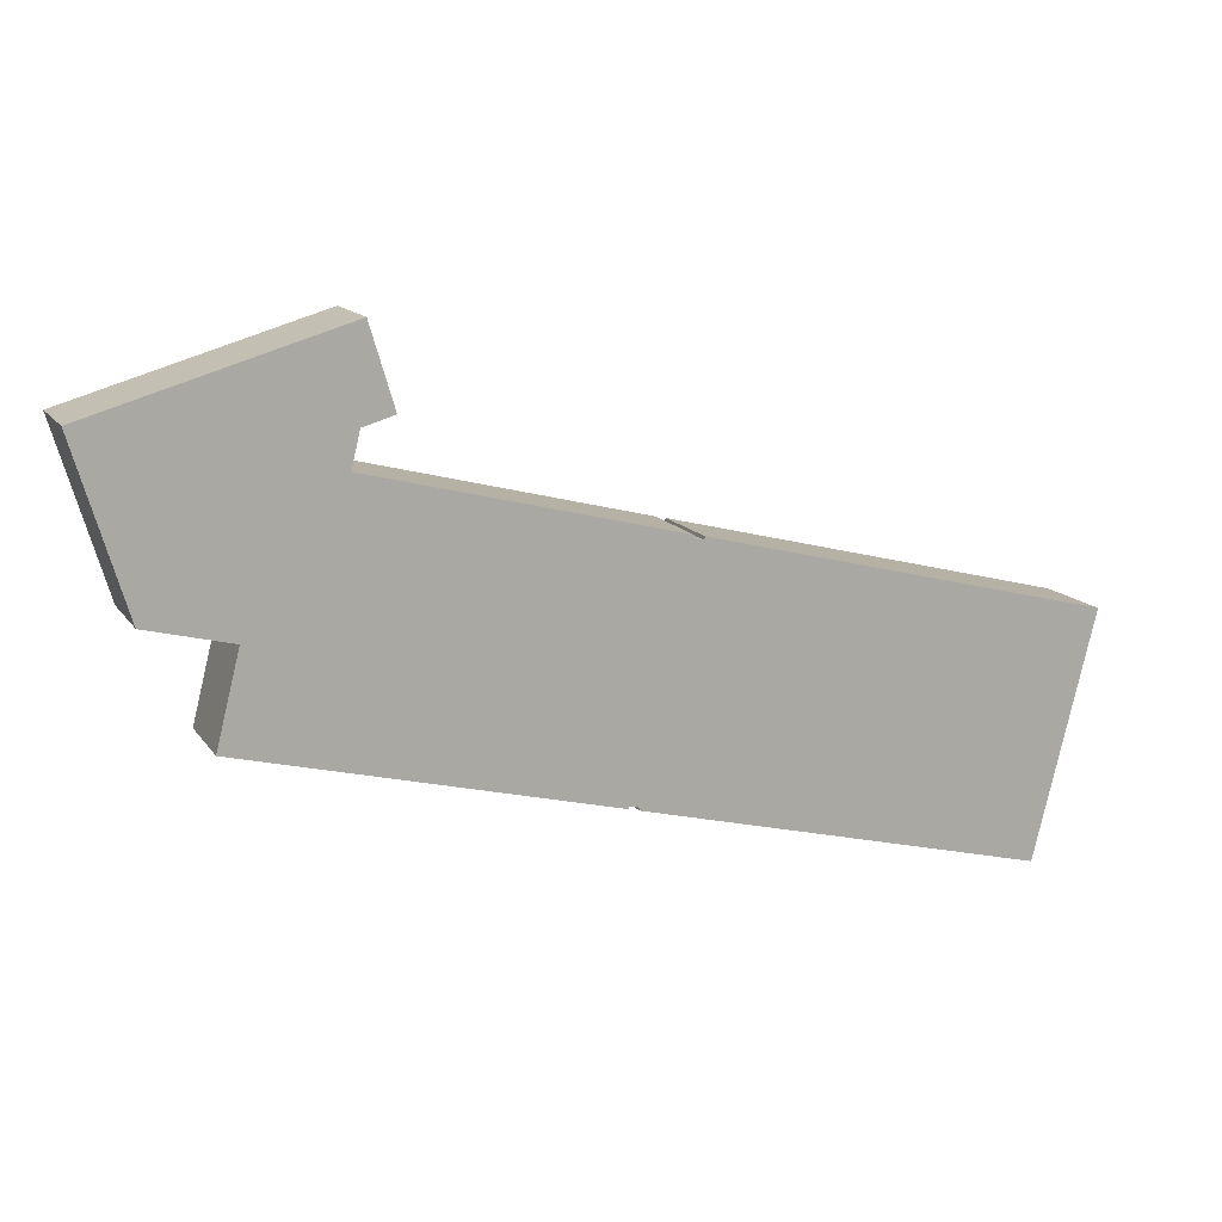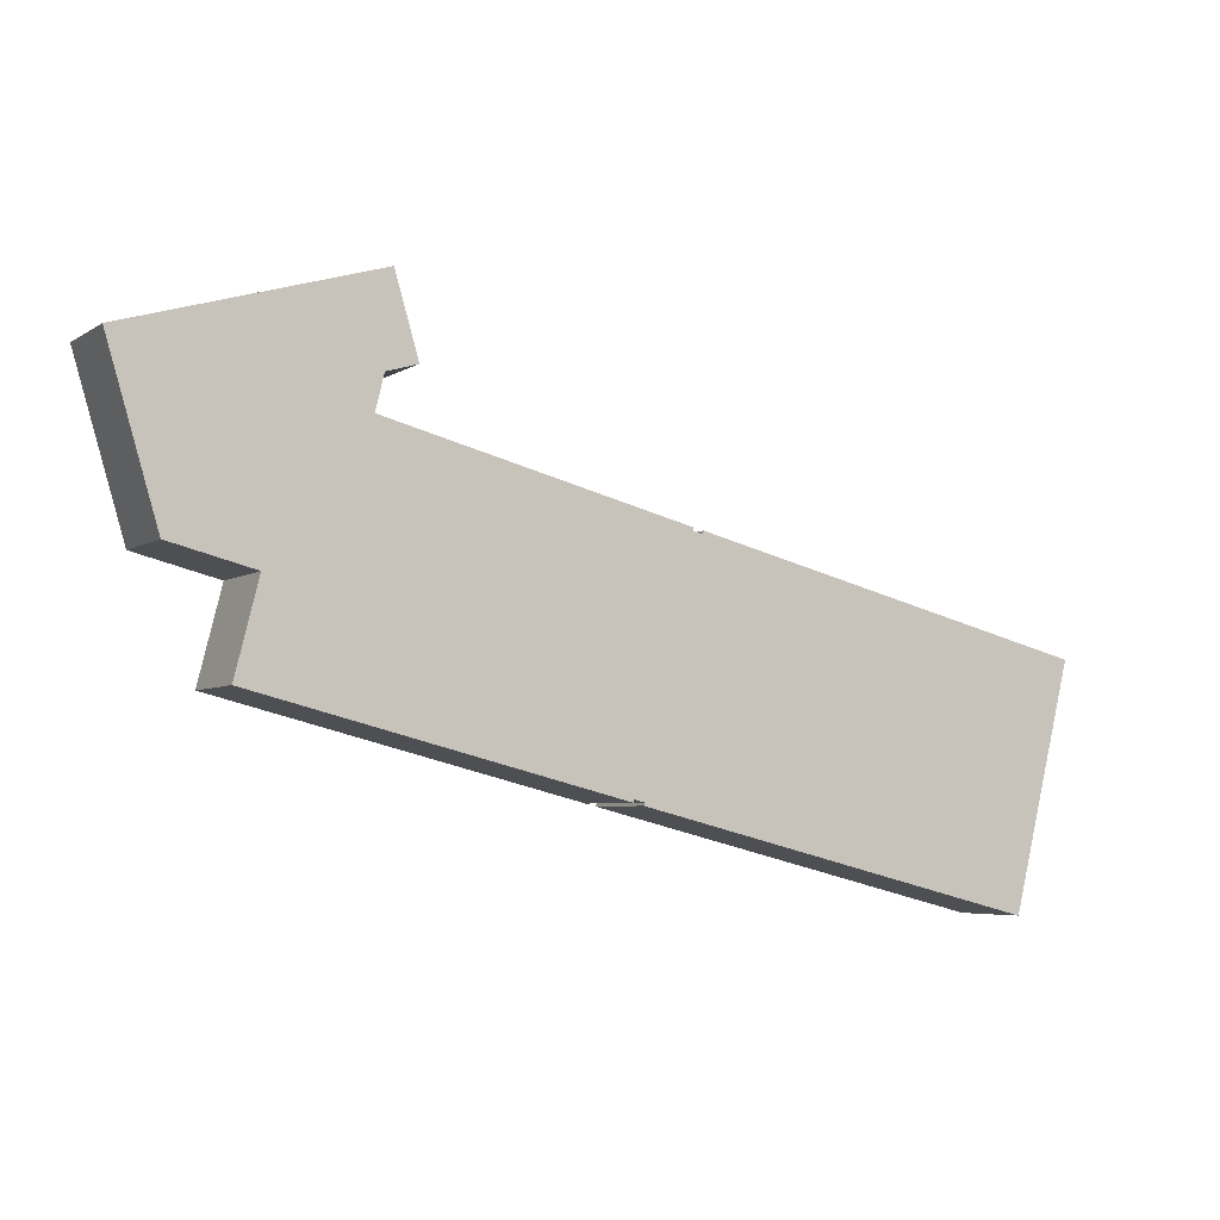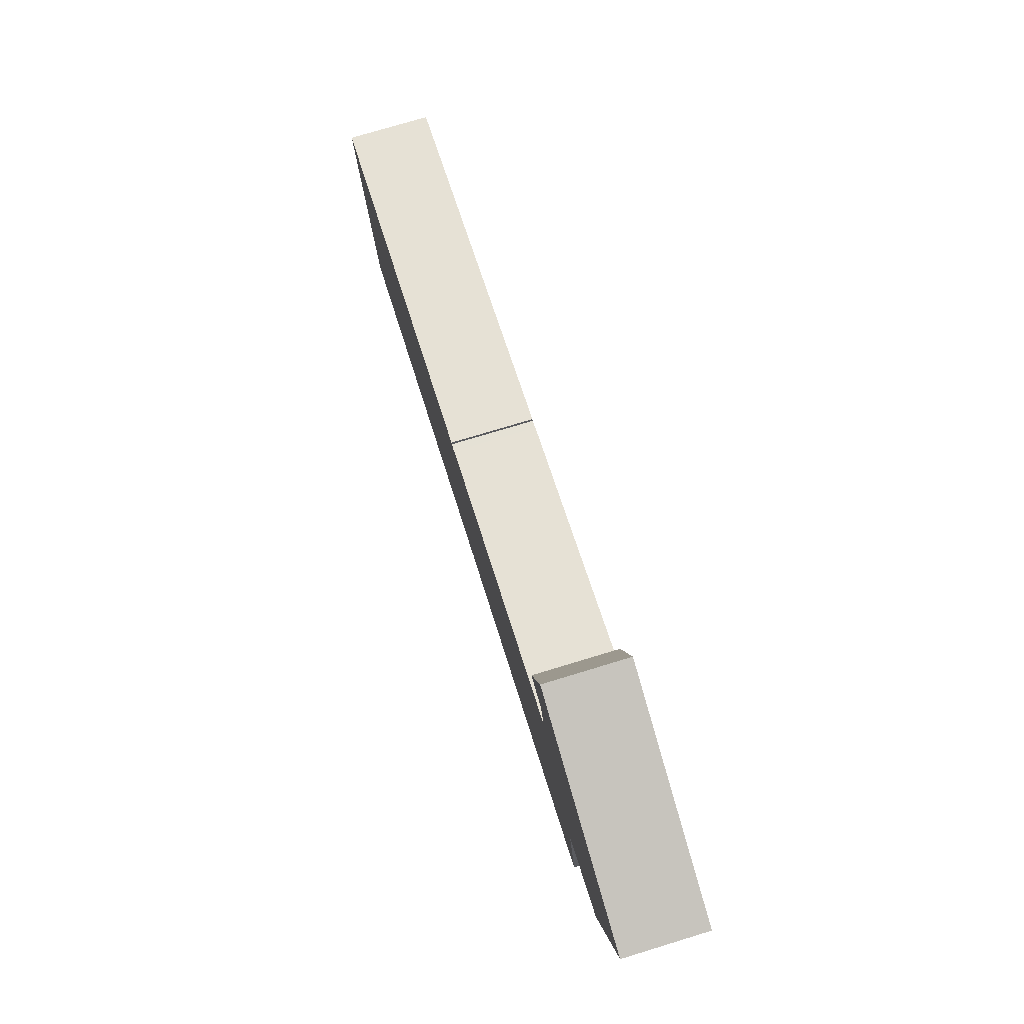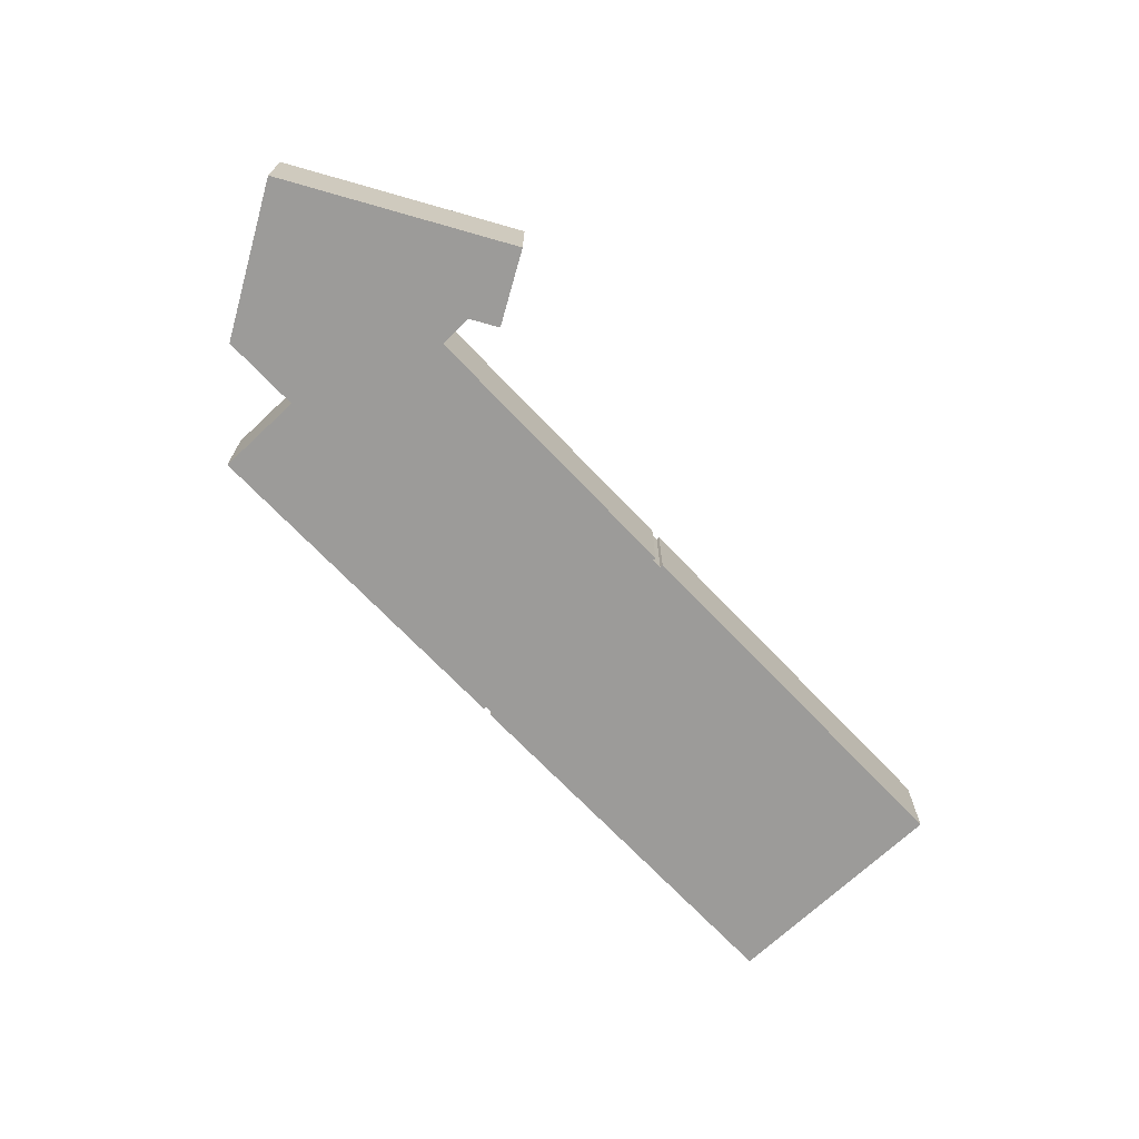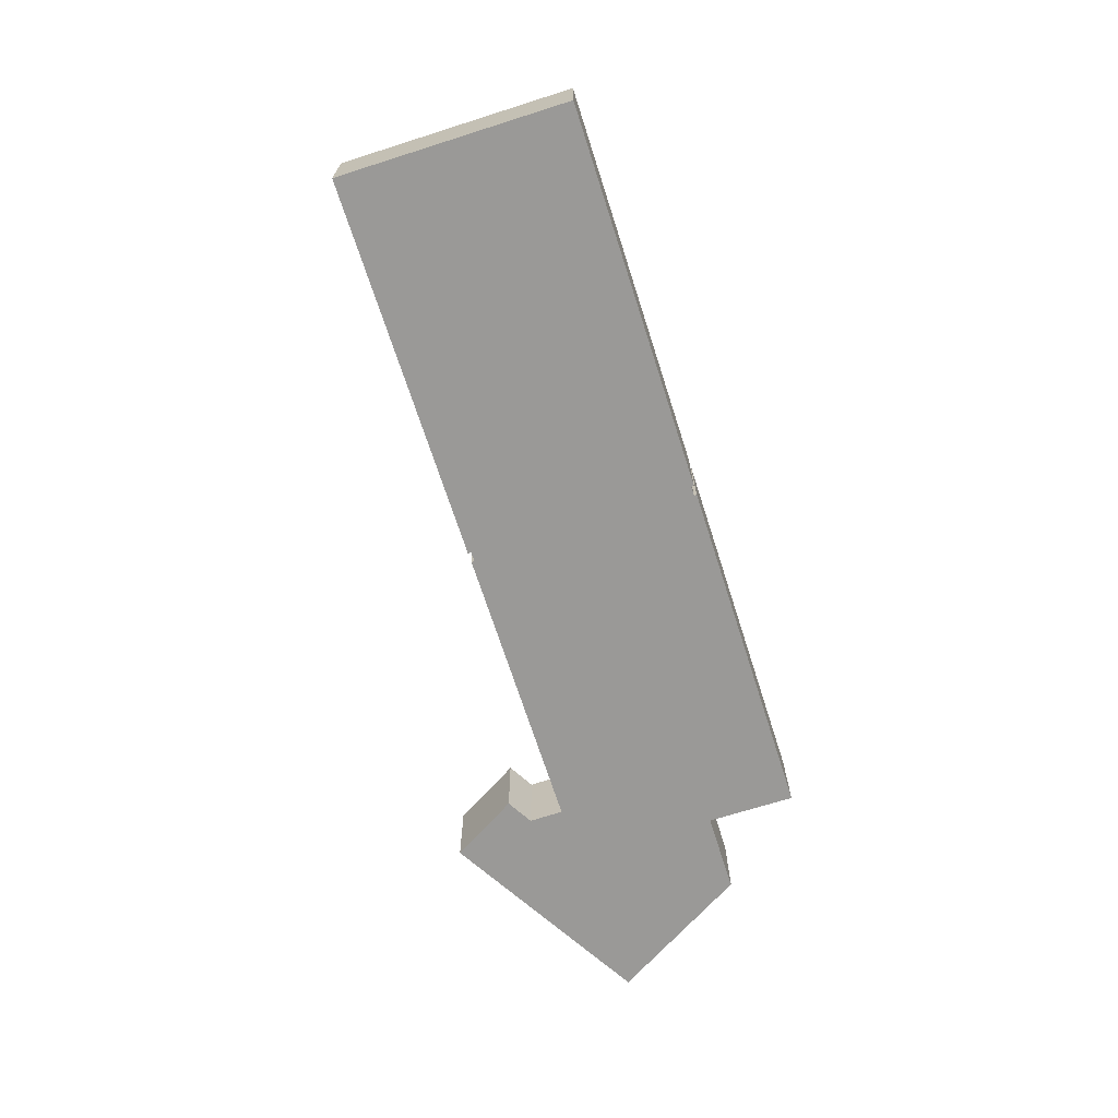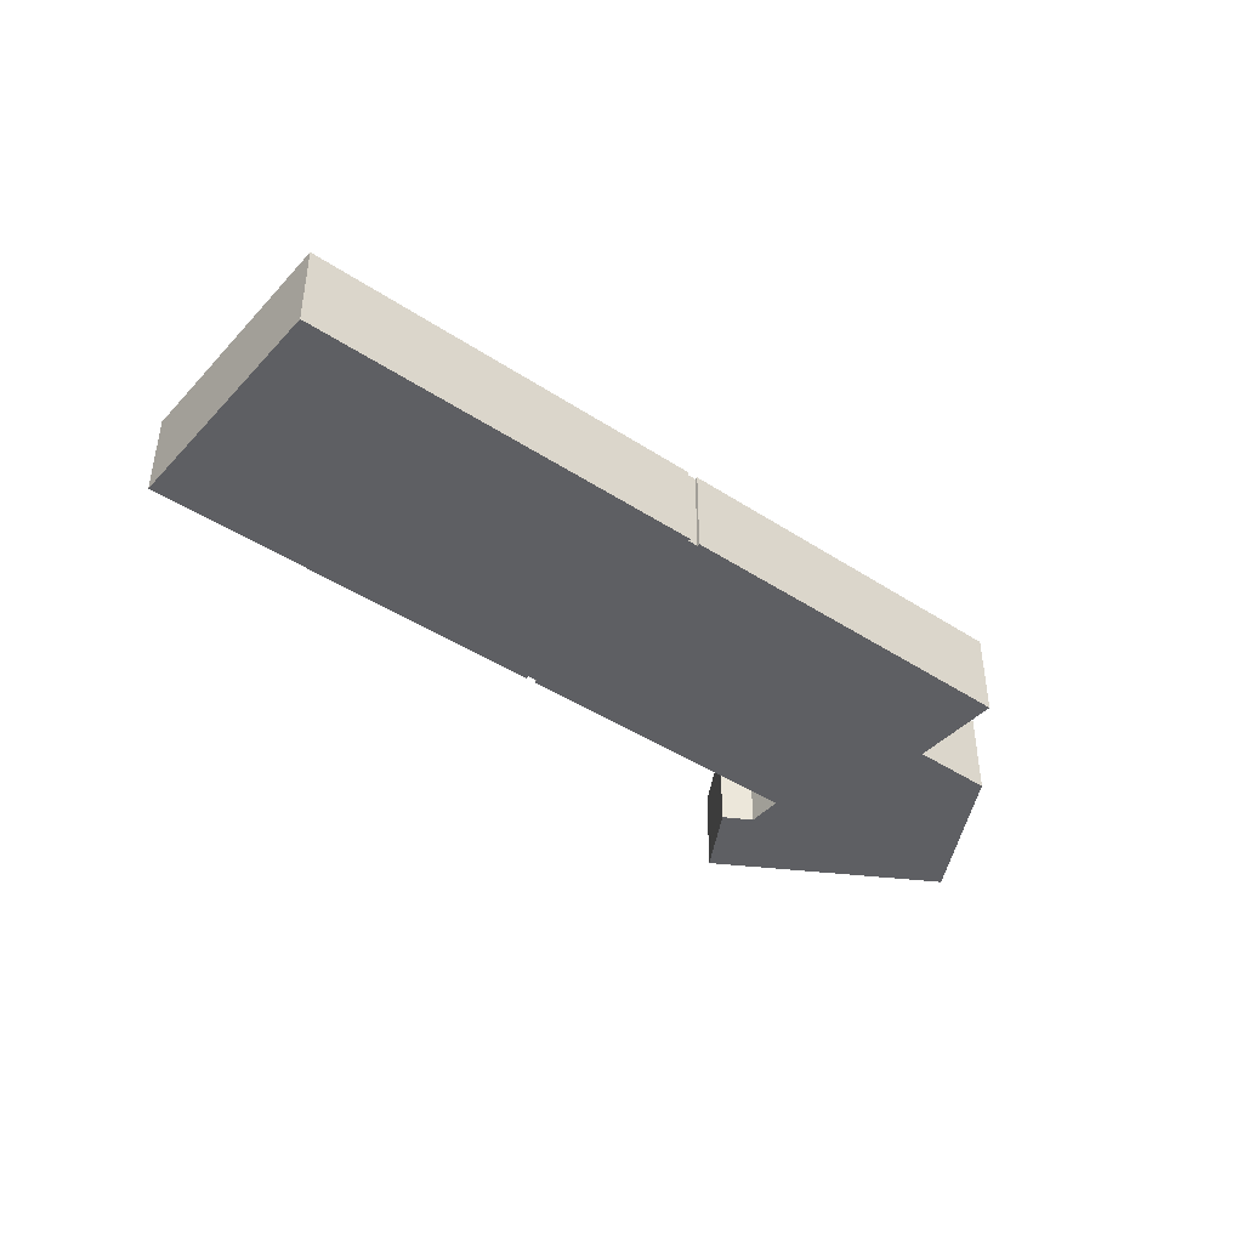
<metadata>
{"format":"obj","ext":"obj","renderer":"f3d","projection":"perspective","resolution":1024,"background":"white","views":[{"elev":13.7,"azim":-22.0,"up":"+Z"},{"elev":-5.1,"azim":-29.0,"up":"+Z"},{"elev":75.1,"azim":-106.9,"up":"+Z"},{"elev":-69.9,"azim":-32.5,"up":"+Y"},{"elev":-68.9,"azim":121.8,"up":"+Y"},{"elev":-41.8,"azim":155.5,"up":"+Y"}]}
</metadata>
<code>
v  23.77 3.845 -5.679
v  23.73 3.564e-16 -5.821
v  23.73 3.845 -5.821
v  23.77 3.477e-16 -5.679
v  21.51 3.845 -16.53
v  21.54 1.004e-15 -16.4
v  21.54 3.845 -16.4
v  21.51 1.012e-15 -16.53
v  24.18 3.845 -5.923
v  24.22 3.537e-16 -5.777
v  24.22 3.845 -5.777
v  24.18 3.627e-16 -5.923
v  0 3.845 2.354e-16
v  10.94 -1.99e-16 3.25
v  10.94 3.845 3.25
v  0 0 0
v  11.99 3.845 -0.308
v  10.6 4.415e-17 -0.721
v  10.6 3.845 -0.721
v  11.99 1.886e-17 -0.308
v  10.22 1.405e-16 -2.294
v  10.22 3.845 -2.294
v  11.93 3.845 -0.106
v  11.04 3.845 2.913
v  2.211 3.845 -7.38
v  5.913 3.845 -8.306
v  4.886 3.845 -12.38
v  21.1 3.845 -16.29
v  21.07 3.845 -16.42
v  42.19 3.845 -10.25
v  40.49 3.845 -16.98
v  39.48 3.845 -21.02
v  41.46 3.845 -13.14
v  40.49 1.04e-15 -16.98
v  41.46 8.044e-16 -13.14
v  42.19 6.275e-16 -10.25
v  2.211 4.519e-16 -7.38
v  5.913 5.086e-16 -8.306
v  11.04 -1.784e-16 2.913
v  4.886 7.578e-16 -12.38
v  21.07 1.005e-15 -16.42
v  21.1 9.975e-16 -16.29
v  39.48 1.287e-15 -21.02
v  11.93 6.491e-18 -0.106
g defaultobject
f 1 2 3
f 2 1 4
f 5 6 7
f 6 5 8
f 9 10 11
f 10 9 12
f 13 14 15
f 14 13 16
f 17 18 19
f 18 17 20
f 19 21 22
f 21 19 18
f 23 19 24
f 19 23 17
f 15 25 13
f 25 15 26
f 26 15 24
f 26 24 19
f 26 19 22
f 26 22 27
f 27 22 1
f 27 1 28
f 27 28 29
f 28 1 3
f 28 3 9
f 30 9 11
f 9 30 28
f 28 30 7
f 7 30 5
f 5 30 31
f 5 31 32
f 31 30 33
f 33 34 31
f 34 33 35
f 11 36 30
f 36 11 10
f 25 16 13
f 16 25 37
f 30 35 33
f 35 30 36
f 26 37 25
f 37 26 38
f 15 39 24
f 39 15 14
f 29 40 27
f 40 29 41
f 28 41 29
f 41 28 42
f 7 42 28
f 42 7 6
f 37 14 16
f 14 37 38
f 14 38 39
f 39 38 18
f 18 38 21
f 21 38 4
f 4 38 40
f 4 40 42
f 42 40 41
f 4 42 2
f 2 42 12
f 12 36 10
f 36 12 42
f 36 42 6
f 36 6 8
f 36 8 34
f 34 8 43
f 36 34 35
f 18 44 39
f 44 18 20
f 27 38 26
f 38 27 40
f 32 8 5
f 8 32 43
f 3 12 9
f 12 3 2
f 24 44 23
f 44 24 39
f 22 4 1
f 4 22 21
f 23 20 17
f 20 23 44
f 31 43 32
f 43 31 34

</code>
